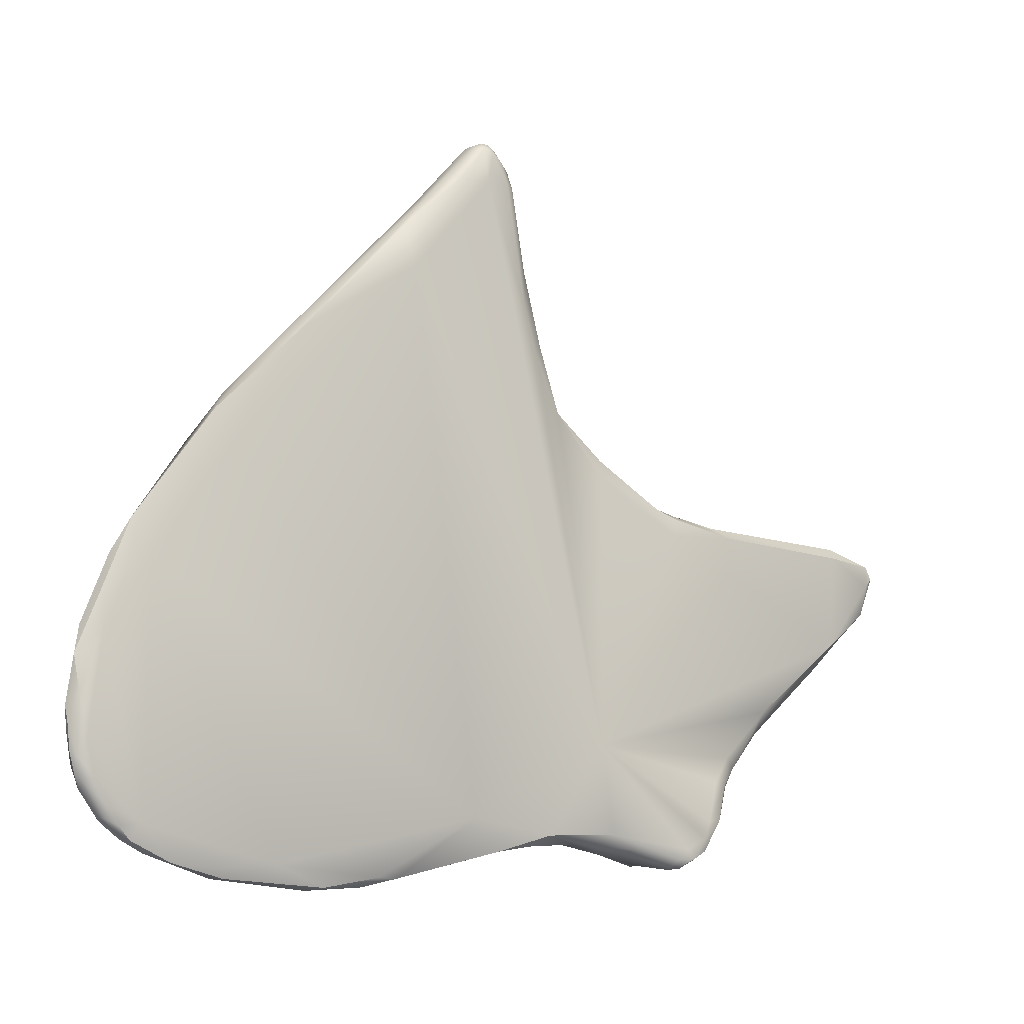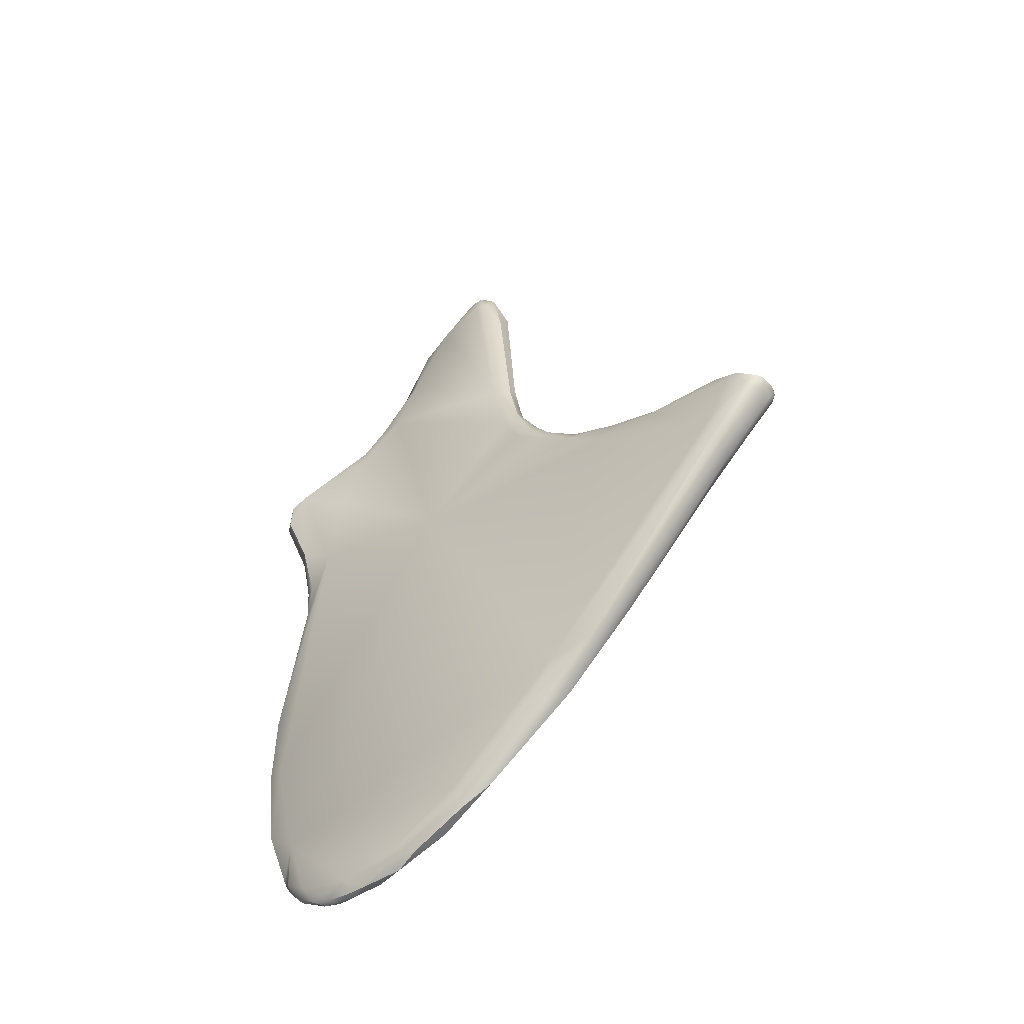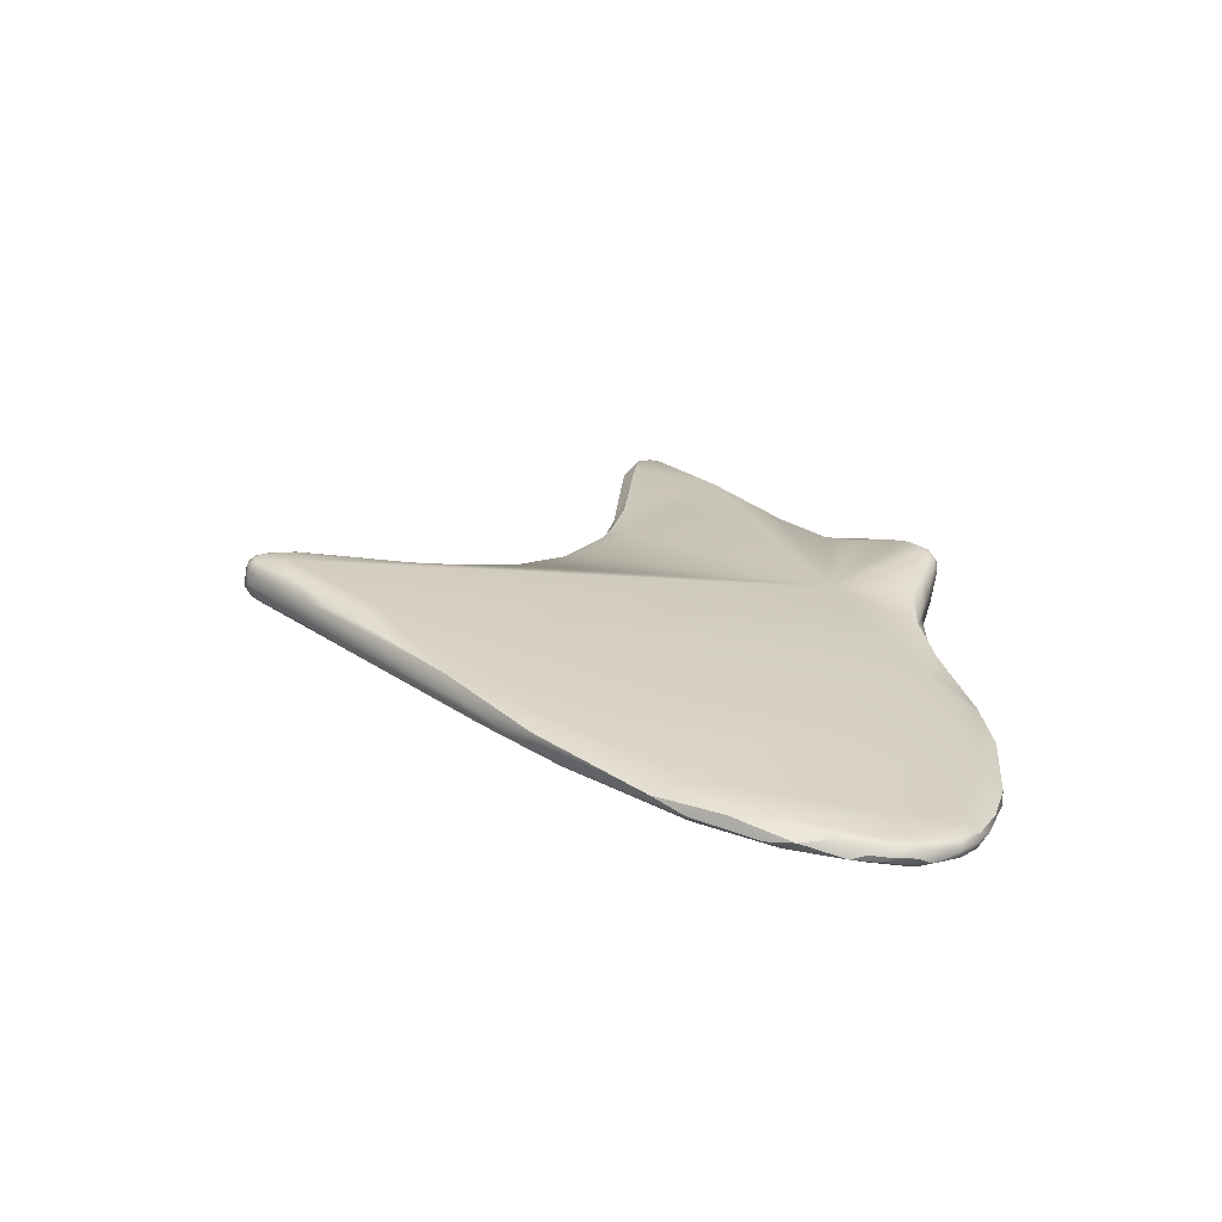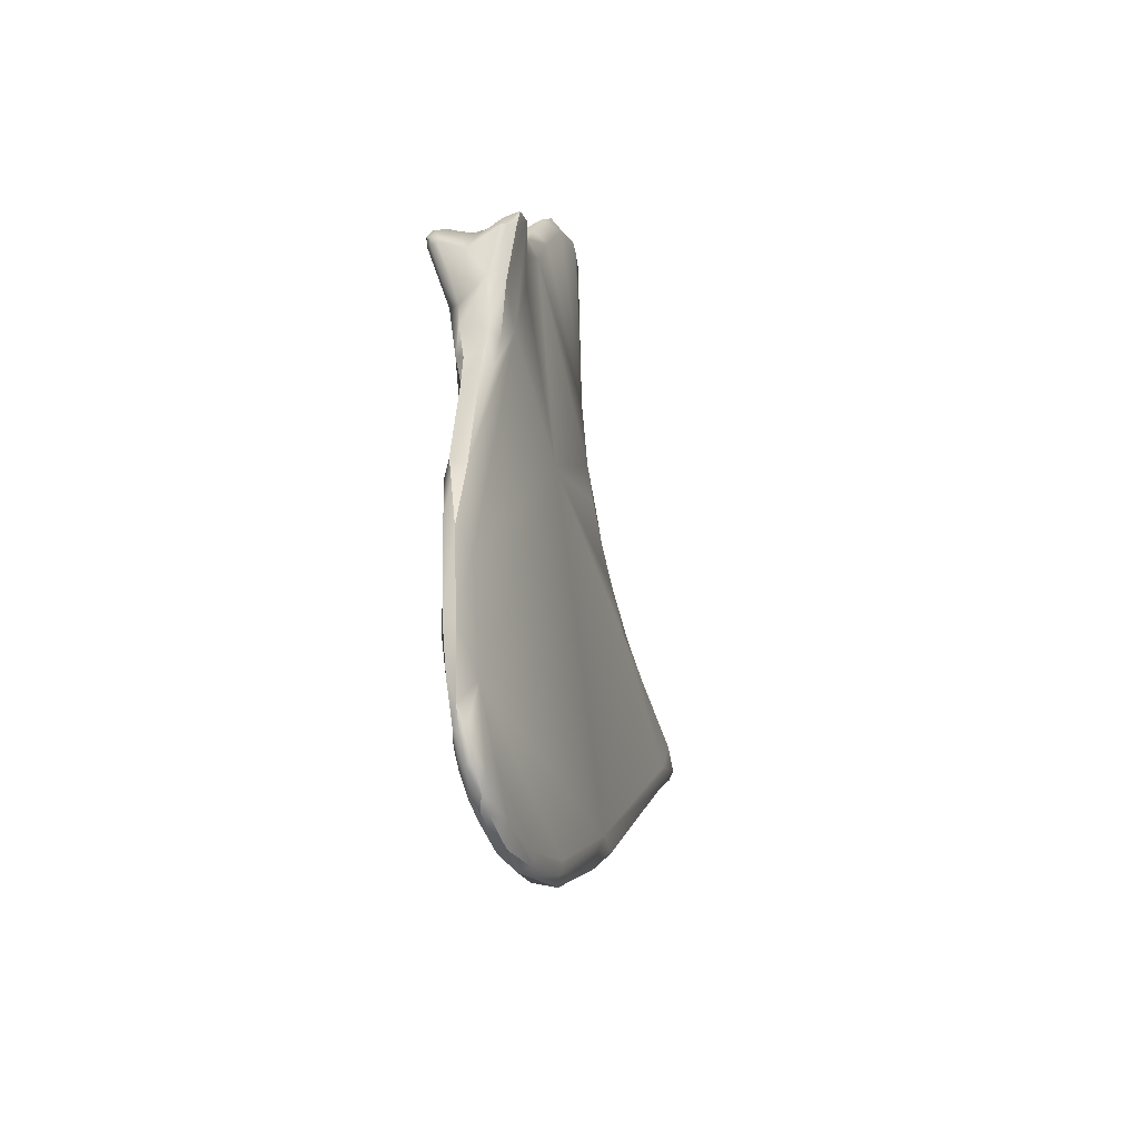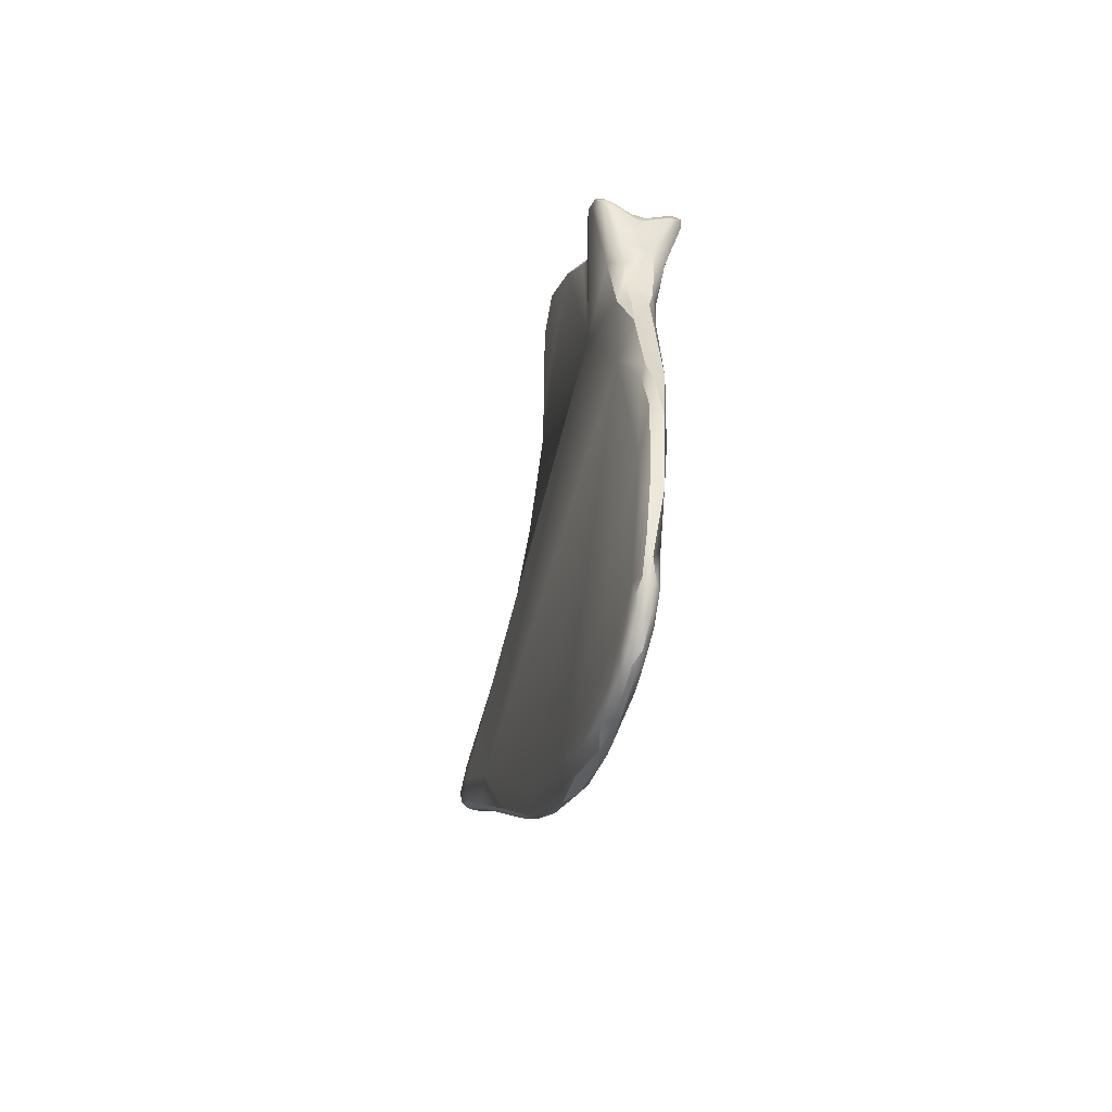
<metadata>
{"format":"obj","ext":"obj","renderer":"f3d","projection":"perspective","resolution":1024,"background":"white","views":[{"elev":-6.8,"azim":55.3,"up":"+Z"},{"elev":-48.7,"azim":-51.5,"up":"+Y"},{"elev":-68.2,"azim":81.3,"up":"+Y"},{"elev":-38.5,"azim":-163.1,"up":"+Y"},{"elev":-51.2,"azim":164.8,"up":"+Y"}]}
</metadata>
<code>
v -1.133 -206.8 1483
v -1.152 -207.7 1486
v -1.205 -207.2 1489
v -1.195 -206.1 1493
v -1.276 -205.5 1493
v -1.17 -203.4 1482
v -1.091 -203 1498
v -1.39 -200.6 1499
v -1.241 -197.9 1480
v -1.688 -190.1 1510
v -1.595 -190.7 1510
v -1.7 -188.9 1512
v -1.384 -189.2 1512
v -1.512 -186.4 1481
v -1.618 -186.9 1506
v -1.722 -188 1511
v -1.588 -187.7 1512
v -1.478 -187.1 1510
v -1.396 -188.6 1513
v -1.687 -184.5 1482
v -1.388 -184.3 1481
v -1.516 -184.6 1491
v -1.556 -184.6 1501
v -1.394 -184.9 1502
v -1.596 -186.4 1502
v -1.493 -185.8 1504
v -1.909 -182.6 1483
v -1.555 -183.1 1499
v -1.504 -181.8 1498
v -1.387 -182.7 1499
v -1.342 -181.4 1480
v -2.1 -181.3 1481
v -1.562 -181.5 1497
v -1.536 -179.8 1496
v -2.919 -177.5 1480
v -2.818 -178.7 1480
v -2.553 -178.8 1480
v -2.166 -178.8 1480
v -2.255 -178.1 1480
v -2.947 -177.2 1481
v -2.089 -178.6 1484
v -1.502 -176.2 1495
v -2.312 -176.5 1481
v -1.305 -175.5 1483
v -1.749 -175.2 1485
v -1.512 -174.2 1485
v -1.512 -173.1 1488
v -1.352 -172.8 1486
v -1.524 -170.5 1489
v -1.475 -168.2 1490
v -1.542 -167 1491
v -1.543 -166.5 1495
v -1.605 -166.2 1494
v -1.542 -165.5 1494
v -1.488 -165.5 1494
v -0.8112 -208.1 1484
v -0.7955 -207.7 1483
v -0.5225 -208.3 1485
v -0.5121 -208.1 1484
v -0.2226 -208.1 1485
v -0.8028 -208.3 1486
v -0.8116 -208.4 1487
v -0.5085 -208.4 1486
v -0.1408 -208.1 1487
v -0.8116 -207.8 1490
v -0.5116 -208.2 1489
v -1.045 -205.9 1482
v -0.8106 -206.8 1482
v -0.8121 -205.9 1481
v -0.5118 -207 1482
v -0.5122 -206 1481
v -0.2206 -206.8 1482
v -0.03358 -206.8 1483
v -0.08095 -206.3 1482
v -0.2197 -205.7 1481
v -1.042 -207.7 1484
v -0.2331 -207.7 1484
v -0.0274 -207.4 1484
v -0.01096 -207.7 1486
v -1.03 -207.7 1489
v 0.007389 -207.1 1490
v -0.2509 -207.1 1492
v -0.8116 -206.6 1493
v -0.5116 -205.7 1495
v 0.04756 -205 1493
v -0.2046 -203.9 1480
v -0.5317 -205 1481
v -0.006563 -205.3 1482
v -0.8116 -201.8 1480
v -0.02311 -201.9 1480
v -0.2116 -201.5 1480
v -0.2116 -202.1 1499
v 0.1592 -201.5 1498
v -0.7982 -201.5 1500
v 0.04189 -199.1 1480
v -1.107 -200.1 1501
v -0.5189 -199.8 1502
v 0.09542 -198.2 1503
v -0.8116 -197.3 1479
v -0.2268 -196.7 1479
v -1.112 -193.7 1480
v -0.5266 -194.7 1479
v -0.04502 -194.1 1480
v -0.2509 -193 1480
v 0.1063 -193 1508
v 0.3538 -192.6 1507
v -1.062 -191.7 1510
v -0.2092 -191.8 1510
v 0.1369 -191.5 1510
v 0.07837 -190.1 1511
v 0.3596 -190.2 1511
v -1.042 -188.9 1513
v -0.8097 -189.3 1513
v -0.2387 -189.7 1512
v -0.2444 -189.2 1513
v 0.08509 -189.2 1512
v 0.3499 -188.9 1512
v 0.0418 -188.9 1513
v 0.4746 -188.7 1511
v -0.2085 -187.7 1481
v 0.2153 -189.2 1482
v -1.098 -186.4 1507
v -0.2575 -186.3 1507
v 0.3896 -186.7 1505
v 0.09335 -186.5 1507
v -1.069 -187.3 1512
v -0.2619 -186.9 1510
v 0.02585 -187.4 1512
v 0.4614 -187.7 1511
v 0.3527 -187.4 1511
v -1.056 -188.5 1513
v -1.072 -188 1512
v -0.2543 -188.6 1513
v -0.239 -188.3 1513
v 0.3544 -188.5 1512
v 0.0848 -188.6 1513
v 0.09671 -188.2 1512
v 0.4636 -188.5 1512
v 0.3861 -188 1512
v -1.112 -185.6 1481
v -0.2116 -185.9 1481
v 0.3579 -185.3 1481
v -1.05 -183.9 1501
v 0.2892 -184.8 1501
v -1.112 -185.6 1504
v -1.112 -184.8 1502
v 0.3567 -186 1503
v 0.0003963 -185.5 1504
v 0.1065 -182.5 1481
v 0.08837 -183.8 1481
v 0.7845 -182 1481
v 0.6007 -182.5 1485
v -0.8375 -182.3 1499
v -0.2619 -181.9 1499
v 0.3087 -182.3 1498
v -0.8618 -179.1 1480
v -0.4793 -179.8 1480
v 0.3611 -181.2 1480
v 0.8913 -181 1481
v -1.095 -180.9 1498
v -0.1488 -178.9 1480
v 0.9344 -179.1 1480
v 0.9113 -178.7 1480
v -1.164 -177.4 1481
v -0.1849 -177.2 1481
v 0.9711 -176.9 1481
v -1.112 -179 1497
v -0.2259 -177.6 1496
v 0.04696 -178.8 1497
v 0.3204 -177.9 1495
v 0.09133 -177.7 1496
v -0.1824 -175.7 1483
v 0.9243 -176.3 1482
v 0.08837 -174.4 1484
v 0.3884 -175.1 1483
v 0.4984 -175 1485
v 0.8492 -176 1484
v 0.7765 -175.4 1484
v -0.8116 -176.1 1496
v -0.2257 -175.2 1496
v 0.2454 -174.5 1495
v -0.2116 -172.7 1486
v 0.2788 -172.5 1487
v -1.117 -170.5 1488
v -1.112 -167.9 1489
v 0.1991 -168 1490
v 0.372 -167.9 1495
v -1.074 -168.7 1495
v -0.2438 -167.5 1495
v -1.112 -166.3 1491
v -0.2293 -165.6 1492
v -1.072 -165.9 1495
v -1.112 -165.1 1493
v -1.112 -165 1494
v -1.036 -165.2 1494
v 0.303 -165.6 1494
v 0.08837 -165.5 1495
v 0.1336 -165.2 1494
v 1.319 -179.1 1480
v 1.286 -178.6 1480
v 1.454 -178.7 1480
v 1.212 -177.8 1480
v 1.594 -178.8 1480
v 1.678 -178.1 1480
v 1.685 -178.4 1481
v 1.539 -177.3 1481
v 1.715 -177.4 1481
v 1.542 -177 1482
v 1.267 -176.2 1482
v -1.091 -203 1498
v -1.588 -187.7 1512
v -1.478 -187.1 1510
v -1.396 -188.6 1513
v -1.388 -184.3 1481
v -2.1 -181.3 1481
v -2.919 -177.5 1480
v -2.919 -177.5 1480
v -2.919 -177.5 1480
v -2.818 -178.7 1480
v -2.553 -178.8 1480
v -2.166 -178.8 1480
v -2.947 -177.2 1481
v -2.312 -176.5 1481
v -1.512 -174.2 1485
v -1.512 -174.2 1485
v -1.352 -172.8 1486
v -1.488 -165.5 1494
v -0.7955 -207.7 1483
v -0.5225 -208.3 1485
v -0.5121 -208.1 1484
v -0.8028 -208.3 1486
v -0.8116 -208.4 1487
v -0.8116 -208.4 1487
v -0.8116 -208.4 1487
v -0.5085 -208.4 1486
v -0.8116 -207.8 1490
v -0.5116 -208.2 1489
v -0.5116 -208.2 1489
v -0.5116 -208.2 1489
v -0.2197 -205.7 1481
v -0.2509 -207.1 1492
v -0.8116 -206.6 1493
v -0.5116 -205.7 1495
v -0.5116 -205.7 1495
v -0.2046 -203.9 1480
v -0.5317 -205 1481
v -0.5317 -205 1481
v -0.8116 -201.8 1480
v -0.2116 -201.5 1480
v -0.2116 -202.1 1499
v -1.107 -200.1 1501
v 0.09542 -198.2 1503
v -0.8116 -197.3 1479
v -0.8116 -197.3 1479
v -0.2268 -196.7 1479
v -1.112 -193.7 1480
v -0.5266 -194.7 1479
v -0.2509 -193 1480
v -0.2085 -187.7 1481
v -0.2085 -187.7 1481
v -1.098 -186.4 1507
v -1.056 -188.5 1513
v -1.112 -185.6 1481
v -0.2116 -185.9 1481
v 0.3579 -185.3 1481
v -1.05 -183.9 1501
v -1.05 -183.9 1501
v 0.2892 -184.8 1501
v -1.112 -185.6 1504
v -1.112 -184.8 1502
v 0.0003963 -185.5 1504
v -0.2619 -181.9 1499
v -0.2619 -181.9 1499
v -1.112 -179 1497
v 0.04696 -178.8 1497
v 0.09133 -177.7 1496
v 0.08837 -174.4 1484
v 0.3884 -175.1 1483
v -0.8116 -176.1 1496
v -0.2257 -175.2 1496
v 0.2454 -174.5 1495
v -0.2116 -172.7 1486
v -1.112 -167.9 1489
v 0.1991 -168 1490
v 0.372 -167.9 1495
v -1.074 -168.7 1495
v -0.2438 -167.5 1495
v -1.112 -166.3 1491
v -1.112 -166.3 1491
v -0.2293 -165.6 1492
v -0.2293 -165.6 1492
v -1.112 -165.1 1493
v -1.112 -165 1494
v 0.08837 -165.5 1495
v 0.08837 -165.5 1495
v 0.1336 -165.2 1494
v 0.1336 -165.2 1494
v 1.678 -178.1 1480
v 1.539 -177.3 1481
v 1.267 -176.2 1482
v 1.267 -176.2 1482
g grp1
f 2 80 3
f 1 2 6
f 3 6 2
f 80 65 4
f 3 80 4
f 4 5 3
f 3 5 6
f 6 89 87
f 5 8 6
f 5 4 8
f 4 7 8
f 9 89 6
f 6 8 22
f 22 8 25
f 7 96 8
f 8 96 11
f 6 22 9
f 99 89 9
f 25 8 10
f 8 11 10
f 251 107 11
f 22 27 9
f 101 99 9
f 9 27 101
f 102 253 256
f 14 140 101
f 101 27 14
f 10 11 12
f 12 16 10
f 11 13 12
f 13 19 12
f 11 107 13
f 13 112 19
f 19 112 131
f 27 20 14
f 25 23 22
f 25 10 15
f 25 15 26
f 26 15 122
f 122 15 18
f 10 16 15
f 16 18 15
f 17 18 16
f 212 211 126
f 16 12 17
f 12 19 17
f 213 132 211
f 262 132 213
f 132 126 211
f 14 20 21
f 31 150 214
f 14 21 140
f 263 214 150
f 25 26 23
f 23 26 24
f 143 23 24
f 24 146 143
f 146 24 26
f 26 145 146
f 26 122 145
f 32 31 21
f 21 20 32
f 215 20 27
f 150 31 149
f 27 22 41
f 23 28 22
f 22 28 33
f 28 29 33
f 23 30 28
f 30 29 28
f 30 23 143
f 30 143 153
f 30 153 160
f 160 29 30
f 37 32 36
f 27 40 215
f 32 37 31
f 27 41 40
f 33 29 34
f 29 167 34
f 29 160 274
f 22 33 34
f 167 42 34
f 35 37 36
f 219 40 216
f 215 40 219
f 31 37 38
f 39 221 220
f 39 220 217
f 157 31 38
f 221 156 157
f 221 39 156
f 164 156 39
f 43 218 222
f 39 217 223
f 40 41 45
f 164 39 223
f 44 164 223
f 41 22 45
f 22 34 47
f 47 34 42
f 46 43 222
f 224 44 223
f 45 225 40
f 45 47 225
f 45 22 47
f 48 225 47
f 47 49 48
f 184 48 49
f 188 42 179
f 47 42 49
f 50 184 49
f 184 50 185
f 50 190 185
f 42 51 49
f 49 51 50
f 51 190 50
f 193 190 51
f 288 292 191
f 42 188 52
f 188 192 52
f 42 53 51
f 42 52 53
f 51 54 193
f 51 53 54
f 53 55 54
f 53 52 55
f 193 54 194
f 54 227 194
f 192 227 52
f 227 192 195
f 194 227 195
f 56 61 2
f 76 56 2
f 57 56 76
f 59 58 56
f 56 58 231
f 58 63 231
f 77 230 228
f 57 59 56
f 60 229 230
f 229 60 235
f 230 77 60
f 60 77 78
f 60 78 79
f 61 62 2
f 2 62 80
f 232 231 63
f 235 64 233
f 64 66 233
f 64 235 60
f 60 79 64
f 234 237 80
f 80 237 65
f 238 82 236
f 68 57 1
f 69 68 67
f 6 67 1
f 67 68 1
f 67 6 69
f 228 68 70
f 77 228 70
f 71 68 69
f 70 68 71
f 70 72 77
f 71 75 72
f 71 72 70
f 77 72 73
f 72 75 74
f 72 74 73
f 74 88 73
f 74 240 88
f 76 1 57
f 2 1 76
f 79 78 88
f 77 73 78
f 78 73 88
f 79 81 64
f 79 88 81
f 239 64 81
f 65 83 4
f 82 242 236
f 84 242 82
f 241 239 81
f 241 81 85
f 241 85 243
f 7 4 83
f 83 244 7
f 86 246 248
f 91 86 248
f 87 69 6
f 71 69 247
f 75 71 246
f 86 75 246
f 240 245 88
f 88 85 81
f 243 85 92
f 7 244 250
f 92 85 93
f 254 91 248
f 249 90 245
f 245 90 88
f 88 90 95
f 90 249 95
f 88 95 85
f 85 121 93
f 94 7 250
f 97 94 250
f 94 251 210
f 94 97 251
f 98 97 250
f 92 93 252
f 100 91 254
f 251 97 107
f 100 254 257
f 95 121 85
f 95 249 255
f 107 97 108
f 97 98 108
f 93 121 106
f 93 106 252
f 256 104 102
f 257 258 100
f 103 95 255
f 95 103 121
f 258 103 100
f 103 258 121
f 252 106 105
f 106 121 152
f 108 98 105
f 256 263 104
f 152 119 106
f 119 111 106
f 105 106 111
f 109 108 105
f 110 108 109
f 109 105 111
f 110 109 111
f 263 120 104
f 259 121 258
f 152 124 119
f 108 114 107
f 108 110 114
f 107 114 113
f 113 13 107
f 112 13 113
f 113 114 115
f 113 115 112
f 133 131 112
f 110 116 114
f 115 114 116
f 115 116 118
f 115 118 112
f 118 136 133
f 112 118 133
f 116 110 111
f 117 116 111
f 116 117 118
f 117 135 136
f 118 117 136
f 117 111 119
f 117 119 138
f 117 138 135
f 120 263 141
f 121 259 142
f 260 264 265
f 152 147 124
f 148 123 125
f 124 147 125
f 125 147 271
f 212 126 127
f 212 127 261
f 127 123 261
f 126 128 127
f 127 128 130
f 127 125 123
f 125 127 130
f 124 129 119
f 119 129 138
f 138 129 139
f 139 129 130
f 128 139 130
f 124 130 129
f 125 130 124
f 126 132 128
f 262 133 134
f 134 132 262
f 132 134 128
f 136 134 133
f 136 137 134
f 134 137 128
f 135 137 136
f 135 139 137
f 139 128 137
f 138 139 135
f 141 263 150
f 152 121 142
f 150 265 264
f 152 155 144
f 144 266 271
f 267 270 148
f 268 155 154
f 270 269 148
f 269 123 148
f 152 144 147
f 271 147 144
f 269 261 123
f 149 31 158
f 265 150 149
f 265 149 151
f 142 151 152
f 143 272 153
f 266 144 273
f 157 156 161
f 158 31 157
f 157 161 163
f 158 159 149
f 158 199 159
f 199 203 159
f 162 158 157
f 158 162 199
f 162 157 163
f 159 203 151
f 149 159 151
f 155 152 170
f 274 160 272
f 155 170 169
f 154 155 169
f 153 272 160
f 156 165 161
f 202 161 165
f 163 161 202
f 165 166 202
f 199 162 200
f 200 162 163
f 200 163 202
f 202 166 206
f 164 165 156
f 164 44 165
f 152 208 177
f 152 177 176
f 152 176 183
f 168 279 274
f 275 274 272
f 274 275 168
f 171 168 275
f 171 181 168
f 276 169 170
f 281 276 170
f 165 44 172
f 173 165 172
f 175 173 172
f 173 175 209
f 173 166 165
f 178 300 278
f 206 166 173
f 173 209 206
f 208 178 177
f 172 44 175
f 175 44 224
f 174 175 224
f 277 178 278
f 177 178 176
f 178 277 176
f 183 176 277
f 152 186 170
f 179 42 167
f 168 180 279
f 168 181 280
f 170 186 281
f 182 174 224
f 182 224 226
f 282 183 277
f 152 183 186
f 180 286 279
f 186 187 281
f 184 182 226
f 183 282 284
f 181 285 280
f 185 182 184
f 284 282 283
f 289 284 283
f 192 286 189
f 189 286 180
f 280 285 287
f 290 284 289
f 186 291 196
f 292 293 198
f 198 293 195
f 191 292 198
f 198 195 197
f 192 197 195
f 285 294 287
f 197 192 189
f 196 291 296
f 187 186 196
f 187 196 295
f 295 196 297
f 200 201 199
f 203 199 201
f 204 201 200
f 201 298 203
f 204 200 202
f 202 206 204
f 205 151 203
f 203 298 205
f 205 298 207
f 298 299 207
f 151 205 152
f 152 205 207
f 208 152 207
f 208 207 301
f 178 208 301
f 301 207 299

</code>
